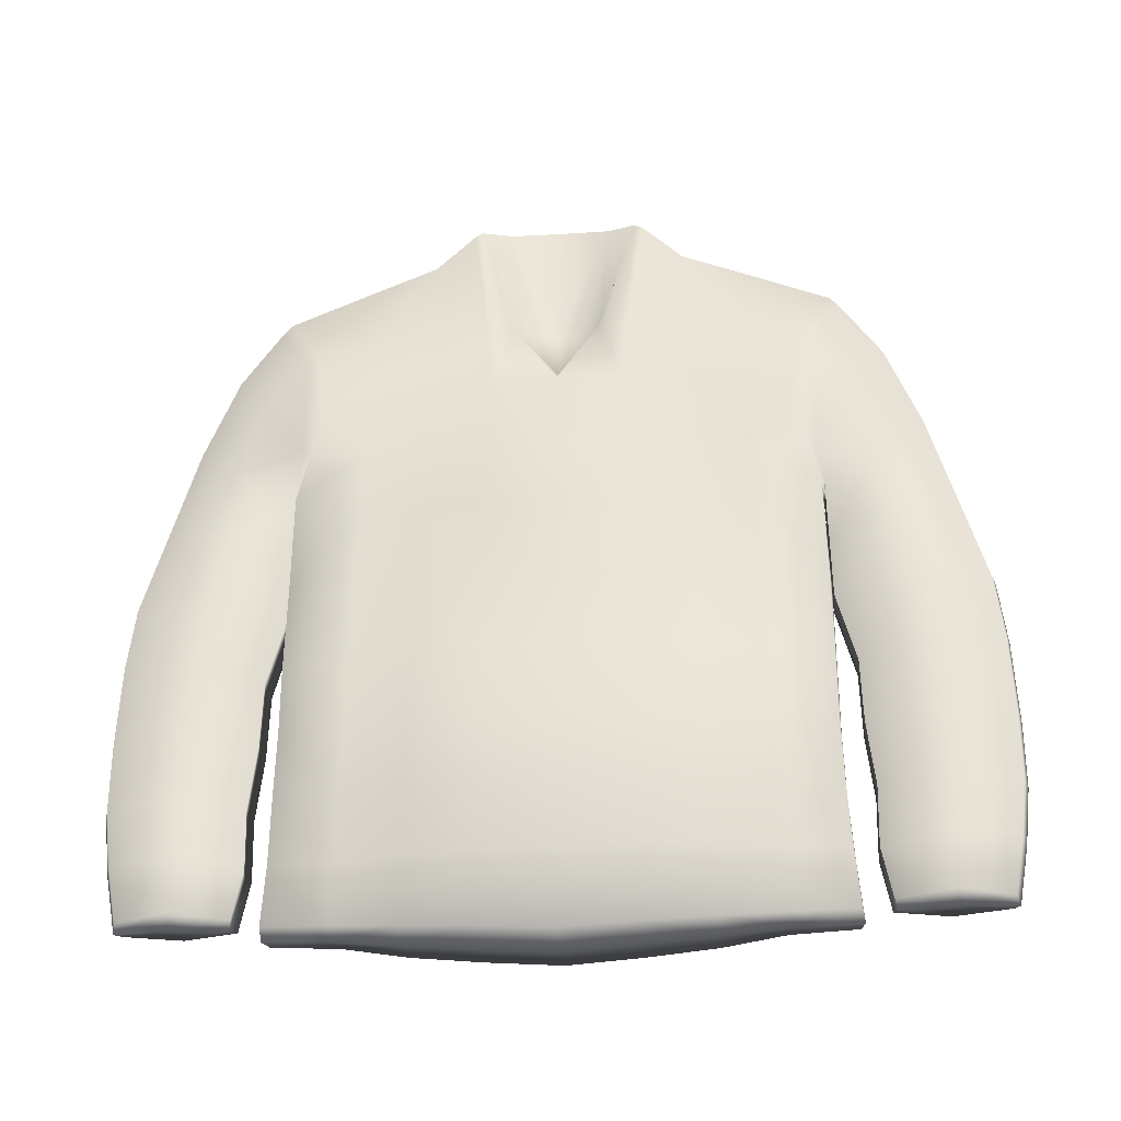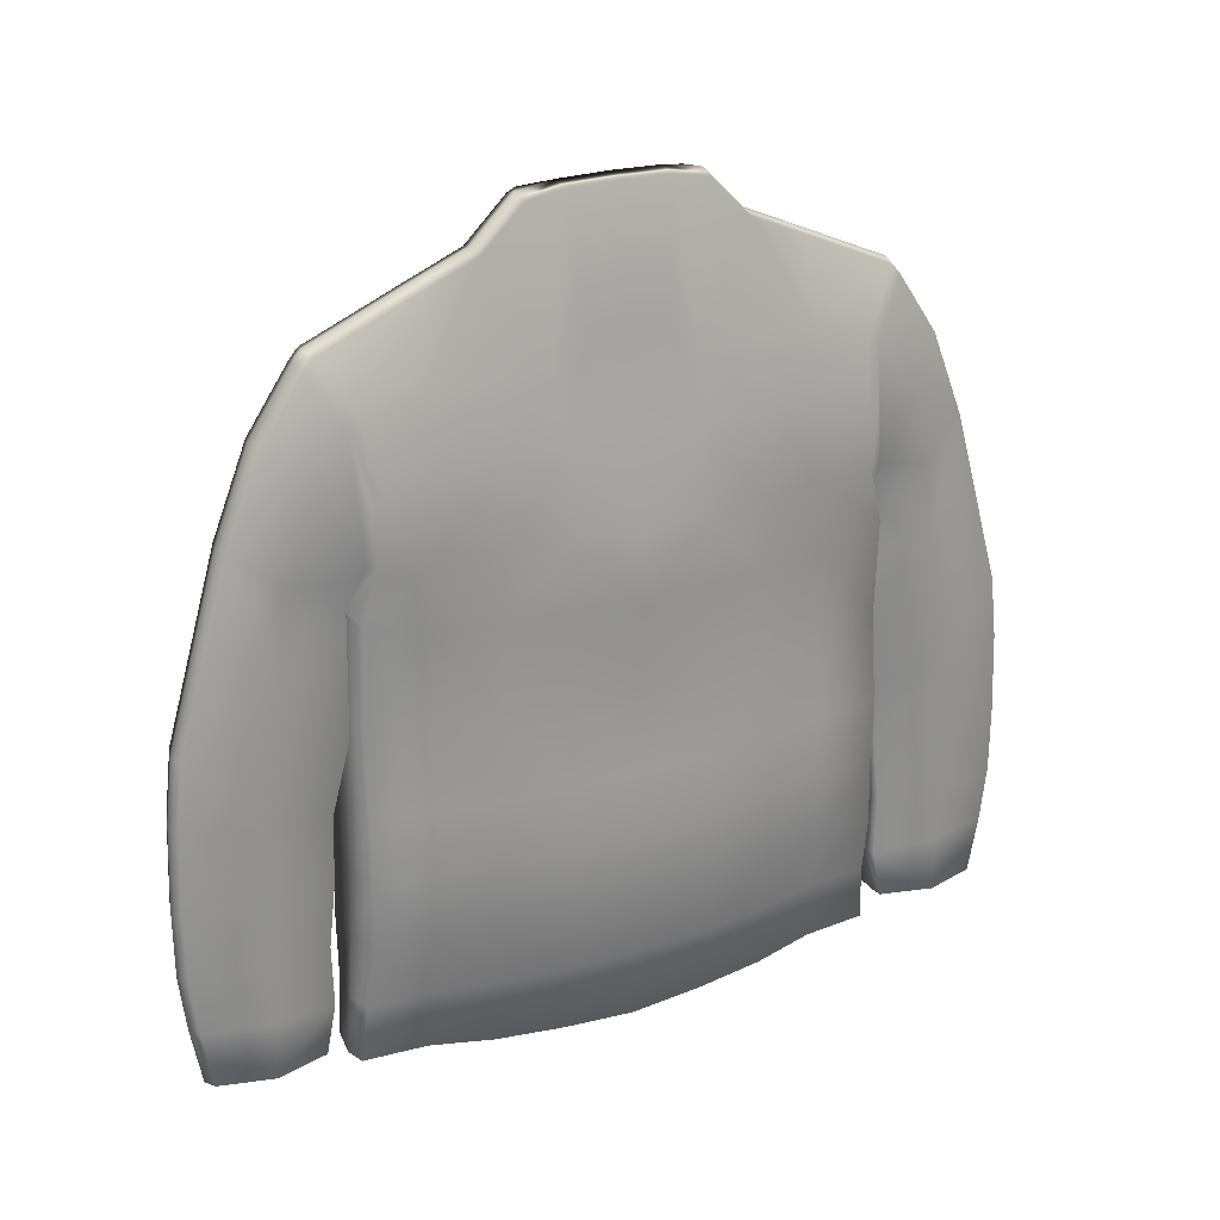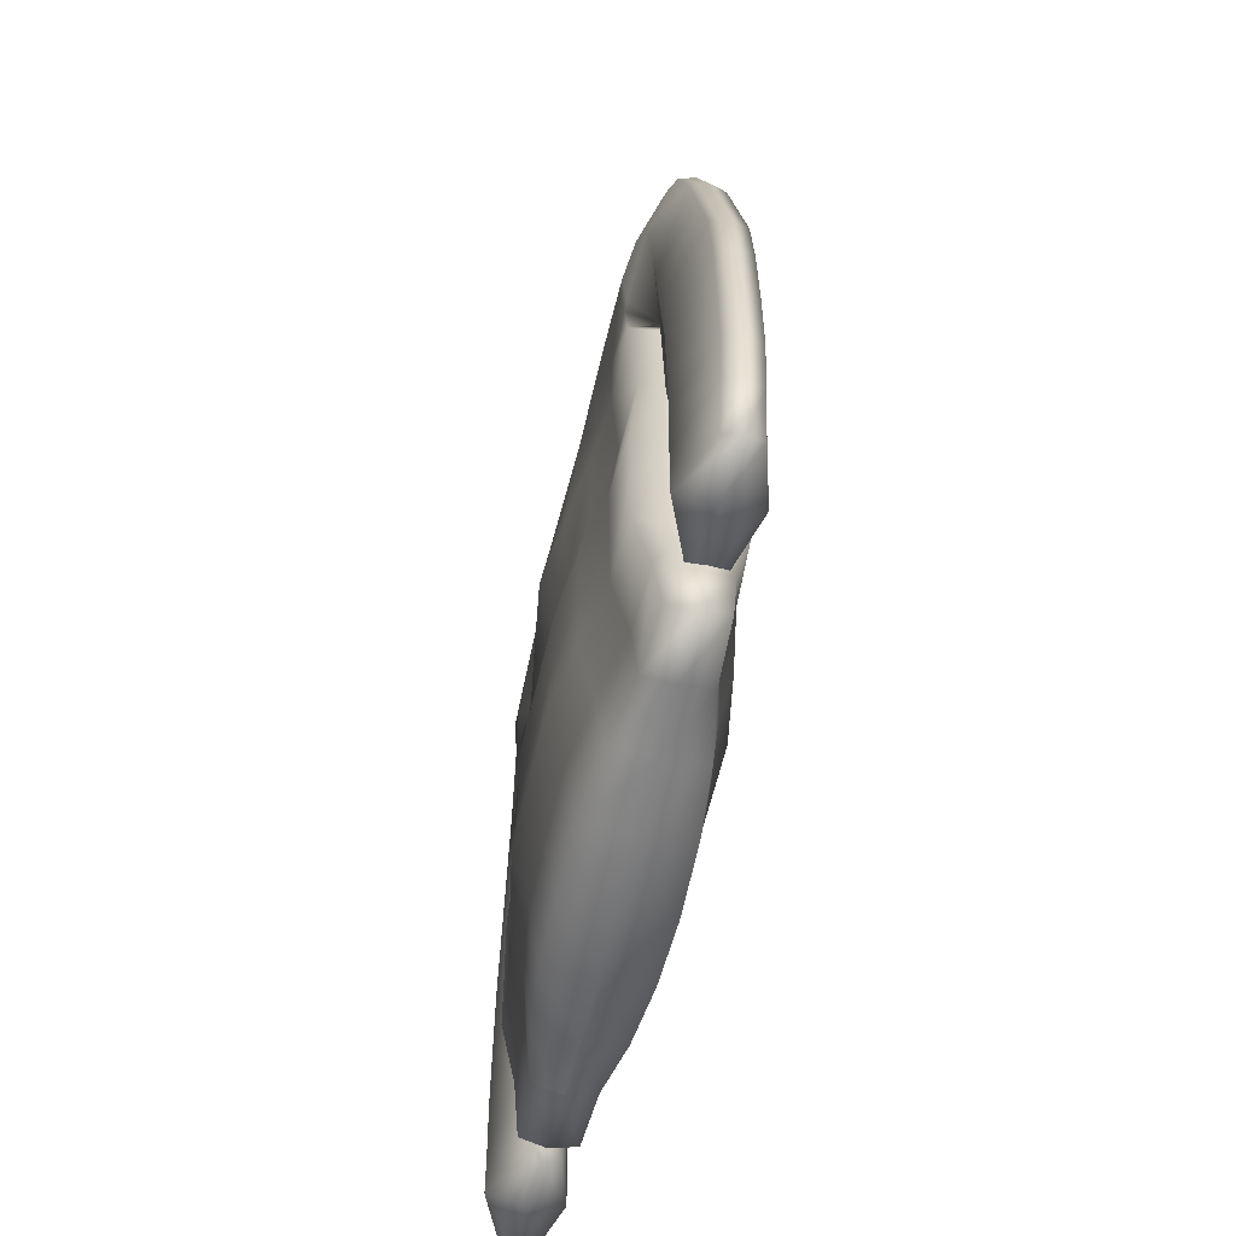
<metadata>
{"format":"obj","ext":"obj","renderer":"f3d","projection":"perspective","resolution":1024,"background":"white","views":[{"elev":-30.0,"azim":95.0,"up":"+Y"},{"elev":24.2,"azim":-118.2,"up":"+Y"},{"elev":-56.2,"azim":167.8,"up":"+Y"}]}
</metadata>
<code>
g default
v 1.564 -11.66 0
v 1.524 -11.52 -2.136
v 1.005 -11.2 -5.978
v 0.919 -11.14 -7.865
v 1.083 -9.47 -7.726
v 1.502 -5.755 -7.568
v 1.291 -1.231 -7.574
v 0.6464 -1.772 -7.688
v 0.6464 -7.591 -8.485
v 0.6464 -9.36 -8.435
v 0.6464 -10.81 -8.715
v 0.6464 -10.81 -11.84
v 0.6464 -9.131 -12.15
v 0.6464 -1.361 -12.06
v 0.6464 3.826 -10.58
v 0.6464 6.317 -9.594
v 0.6464 10.25 -3.77
v 0.6464 11.54 -2.344
v 1.292 7.333 -1.252
v 1.626 5.331 0
v 0.6464 9.586 -5.336
v 0.6464 -7.53 -12.35
v 1.822 -9.526 -2.12
v 1.855 -9.561 0
v 1.167 -9.49 -5.906
v 1.61 -5.755 -5.778
v 2.209 -5.755 -2.034
v 2.209 -5.755 0
v 1.39 -1.54 -5.77
v 1.887 -1.632 -2.055
v 1.887 -1.568 0
v 1.546 1.006 -5.644
v 1.997 0.9208 -1.989
v 2.258 0.924 0
v 1.53 3.036 -5.584
v 1.803 2.94 -1.946
v 1.292 -7.573 -10.39
v 1.292 -9.161 -10.29
v 1.292 -10.81 -10.28
v 1.292 7.19 -5.422
v 1.292 7.302 -2.058
v 1.292 -1.542 -9.873
v 1.292 4.758 -8.693
v 1.292 2.775 -9.182
v 1.53 3.122 -7.141
v 1.534 1.576 -7.502
v 0.6464 1.899 -7.623
v 1.611 5.343 -1.935
v 1.611 5.105 -5.537
v 1.53 3.248 -7.392
v 1.985 2.941 0
v 0.6464 8.382 -8.143
v 0.6464 8.081 -8.402
v 1.292 6.558 -7.517
v 1.292 6.677 -7.182
v 1.611 4.814 -6.921
v 1.611 4.749 -7.249
v 0.6464 11.41 -2.584
v 1.966 -5.755 -3.966
v 1.695 -1.586 -3.912
v 1.733 0.9633 -3.816
v 1.553 2.988 -3.765
v 1.611 5.321 -3.772
v 1.292 7.246 -3.74
v 1.561 -9.508 -4.062
v 1.339 -11.38 -4.154
v 1.637 -3.79 -5.774
v 1.517 -3.785 -7.571
v 1.994 -3.796 -3.939
v 2.231 -3.807 0
v 2.231 -3.801 -2.045
v 1.599 -7.623 -5.842
v 1.496 -7.612 -7.611
v 2.3 -7.646 -2.077
v 1.979 -7.634 -4.014
v 2.298 -7.658 0
v 1.292 -5.698 -10.31
v 0.6464 -5.64 -12.36
v 0.6464 -5.706 -8.278
v 0.6464 -3.223 -12.27
v 1.292 -3.519 -10.21
v 0.6464 -3.812 -8.229
v 1.292 0.6588 -9.521
v 0.6464 1.233 -11.32
v 0.6464 0.06352 -7.656
v 0.2638 -10.93 -10.4
v 0.1559 -10.93 -11.98
v 0.1559 -9.237 -12.3
v 0.1559 -9.469 -8.534
v 0.1559 -10.93 -8.817
v 0.1559 8.177 -8.501
v 0.1559 6.393 -9.707
v 0.1559 8.481 -8.239
v 0.1559 1.596 -7.59
v 0.1559 11.55 -2.614
v 0.1559 11.74 -1.476
v 0.2638 8.133 -1.267
v 0.1559 9.7 -5.399
v 0.4866 6.145 0
v 0.1559 10.37 -3.814
v 0.1565 -1.244 -7.663
v 0.1567 -3.828 -7.66
v 0.1562 -11.65 -2.161
v 0.1563 -11.79 0
v 0.1561 -11.52 -4.203
v 0.1559 -11.33 -6.048
v 0.1563 -9.58 -7.817
v 0.1559 -11.27 -7.958
v 0.1567 -7.7 -7.7
v 0.1567 -5.821 -7.657
v 0.1559 -7.617 -12.49
v 0.1559 -7.678 -8.584
v 0.1559 -5.772 -8.376
v 0.1559 -5.705 -12.51
v 0.1559 -3.855 -8.326
v 0.1559 -3.26 -12.41
v 0.1559 3.873 -10.7
v 0.1559 1.923 -7.712
v 0.1559 -1.376 -12.2
v 0.1559 -1.792 -7.779
v 0.1559 1.248 -11.45
v 0.1559 0.06571 -7.745
v -0.7659 -9.161 -10.29
v -0.7659 -10.81 -10.28
v -0.3356 -10.81 -11.84
v -0.3356 -9.131 -12.15
v -0.3356 -9.36 -8.435
v -0.3356 -10.81 -8.715
v -0.3356 8.081 -8.402
v -0.7659 6.558 -7.517
v -0.7659 4.758 -8.693
v -0.3356 6.317 -9.594
v -1.219 3.122 -7.141
v -1.219 3.248 -7.392
v -1.3 4.749 -7.249
v -1.3 4.814 -6.921
v -0.3356 8.382 -8.143
v -0.7659 6.677 -7.182
v -1.224 1.576 -7.502
v -1.219 3.036 -5.584
v -1.235 1.006 -5.644
v -1.492 2.94 -1.946
v -1.674 2.941 0
v -1.947 0.924 0
v -1.686 0.9208 -1.989
v -1.422 0.9633 -3.816
v -1.242 2.988 -3.765
v -0.7659 7.302 -2.058
v -0.3356 11.41 -2.584
v -0.3356 11.6 -1.459
v -0.7659 8.146 -1.252
v -0.7659 7.19 -5.422
v -0.3356 9.586 -5.336
v -1.3 5.105 -5.537
v -1.3 5.343 -1.935
v -1.315 5.331 0
v -1.3 5.321 -3.772
v -0.7659 7.246 -3.74
v -0.3356 10.25 -3.77
v -0.9799 -1.231 -7.574
v -1.08 -1.54 -5.77
v -1.326 -3.79 -5.774
v -1.206 -3.785 -7.571
v -1.683 -3.796 -3.939
v -1.385 -1.586 -3.912
v -1.92 -3.807 0
v -1.92 -3.801 -2.045
v -1.576 -1.632 -2.055
v -1.576 -1.568 0
v -1.213 -11.52 -2.136
v -1.511 -9.526 -2.12
v -1.545 -9.561 0
v -1.253 -11.66 0
v -1.25 -9.508 -4.062
v -1.029 -11.38 -4.154
v -0.694 -11.2 -5.978
v -0.8562 -9.49 -5.906
v -0.7722 -9.47 -7.726
v -0.6083 -11.14 -7.865
v -1.288 -7.623 -5.842
v -1.185 -7.612 -7.611
v -1.191 -5.755 -7.568
v -1.299 -5.755 -5.778
v -1.99 -7.646 -2.077
v -1.668 -7.634 -4.014
v -1.655 -5.755 -3.966
v -1.898 -5.755 -2.034
v -1.988 -7.658 0
v -1.898 -5.755 0
v -0.7659 -7.573 -10.39
v -0.3356 -7.53 -12.35
v -0.3356 -7.591 -8.485
v -0.7659 -5.698 -10.31
v -0.3356 -5.706 -8.278
v -0.3356 -5.64 -12.36
v -0.7659 -3.519 -10.21
v -0.3356 -3.812 -8.229
v -0.3356 -3.223 -12.27
v -0.7659 2.775 -9.182
v -0.3356 3.826 -10.58
v -0.3356 1.899 -7.623
v -0.3356 -1.361 -12.06
v -0.7659 -1.542 -9.873
v -0.3356 -1.772 -7.688
v -0.7659 0.6588 -9.521
v -0.3356 1.233 -11.32
v -0.3356 0.06352 -7.656
v 0.07415 11.79 0
v -0.1473 8.362 0
v -0.7672 8.274 0
v -0.4173 11.66 0
v 1.524 -11.52 2.136
v 1.005 -11.2 5.978
v 0.919 -11.14 7.865
v 1.083 -9.47 7.726
v 1.502 -5.755 7.568
v 1.291 -1.231 7.574
v 0.6464 -1.772 7.688
v 0.6464 -7.591 8.485
v 0.6464 -9.36 8.435
v 0.6464 -10.81 8.715
v 0.6464 -10.81 11.84
v 0.6464 -9.131 12.15
v 0.6464 -1.361 12.06
v 0.6464 3.826 10.58
v 0.6464 6.317 9.594
v 0.6464 10.25 3.77
v 0.6464 11.54 2.344
v 1.292 7.333 1.252
v 0.6464 9.586 5.336
v 0.6464 -7.53 12.35
v 1.822 -9.526 2.12
v 1.167 -9.49 5.906
v 1.61 -5.755 5.778
v 2.209 -5.755 2.034
v 1.39 -1.54 5.77
v 1.887 -1.632 2.055
v 1.546 1.006 5.644
v 1.997 0.9208 1.989
v 1.53 3.036 5.584
v 1.803 2.94 1.946
v 1.292 -7.573 10.39
v 1.292 -9.161 10.29
v 1.292 -10.81 10.28
v 1.292 7.19 5.422
v 1.292 7.302 2.058
v 1.292 -1.542 9.873
v 1.292 4.758 8.693
v 1.292 2.775 9.182
v 1.53 3.122 7.141
v 1.534 1.576 7.502
v 0.6464 1.899 7.623
v 1.611 5.343 1.935
v 1.611 5.105 5.537
v 1.53 3.248 7.392
v 0.6464 8.382 8.143
v 0.6464 8.081 8.402
v 1.292 6.558 7.517
v 1.292 6.677 7.182
v 1.611 4.814 6.921
v 1.611 4.749 7.249
v 0.6464 11.41 2.584
v 1.966 -5.755 3.966
v 1.695 -1.586 3.912
v 1.733 0.9633 3.816
v 1.553 2.988 3.765
v 1.611 5.321 3.772
v 1.292 7.246 3.74
v 1.561 -9.508 4.062
v 1.339 -11.38 4.154
v 1.637 -3.79 5.774
v 1.517 -3.785 7.571
v 1.994 -3.796 3.939
v 2.231 -3.801 2.045
v 1.599 -7.623 5.842
v 1.496 -7.612 7.611
v 2.3 -7.646 2.077
v 1.979 -7.634 4.014
v 1.292 -5.698 10.31
v 0.6464 -5.64 12.36
v 0.6464 -5.706 8.278
v 0.6464 -3.223 12.27
v 1.292 -3.519 10.21
v 0.6464 -3.812 8.229
v 1.292 0.6588 9.521
v 0.6464 1.233 11.32
v 0.6464 0.06352 7.656
v 0.2638 -10.93 10.4
v 0.1559 -10.93 11.98
v 0.1559 -9.237 12.3
v 0.1559 -9.469 8.534
v 0.1559 -10.93 8.817
v 0.1559 8.177 8.501
v 0.1559 6.393 9.707
v 0.1559 8.481 8.239
v 0.1559 1.596 7.59
v 0.1559 11.55 2.614
v 0.1559 11.74 1.476
v 0.2638 8.133 1.267
v 0.1559 9.7 5.399
v 0.1559 10.37 3.814
v 0.1565 -1.244 7.663
v 0.1567 -3.828 7.66
v 0.1562 -11.65 2.161
v 0.1561 -11.52 4.203
v 0.1559 -11.33 6.048
v 0.1563 -9.58 7.817
v 0.1559 -11.27 7.958
v 0.1567 -7.7 7.7
v 0.1567 -5.821 7.657
v 0.1559 -7.617 12.49
v 0.1559 -7.678 8.584
v 0.1559 -5.772 8.376
v 0.1559 -5.705 12.51
v 0.1559 -3.855 8.326
v 0.1559 -3.26 12.41
v 0.1559 3.873 10.7
v 0.1559 1.923 7.712
v 0.1559 -1.376 12.2
v 0.1559 -1.792 7.779
v 0.1559 1.248 11.45
v 0.1559 0.06571 7.745
v -0.7659 -9.161 10.29
v -0.7659 -10.81 10.28
v -0.3356 -10.81 11.84
v -0.3356 -9.131 12.15
v -0.3356 -9.36 8.435
v -0.3356 -10.81 8.715
v -0.3356 8.081 8.402
v -0.7659 6.558 7.517
v -0.7659 4.758 8.693
v -0.3356 6.317 9.594
v -1.219 3.122 7.141
v -1.219 3.248 7.392
v -1.3 4.749 7.249
v -1.3 4.814 6.921
v -0.3356 8.382 8.143
v -0.7659 6.677 7.182
v -1.224 1.576 7.502
v -1.219 3.036 5.584
v -1.235 1.006 5.644
v -1.492 2.94 1.946
v -1.686 0.9208 1.989
v -1.422 0.9633 3.816
v -1.242 2.988 3.765
v -0.7659 7.302 2.058
v -0.3356 11.41 2.584
v -0.3356 11.6 1.459
v -0.7659 8.146 1.252
v -0.7659 7.19 5.422
v -0.3356 9.586 5.336
v -1.3 5.105 5.537
v -1.3 5.343 1.935
v -1.3 5.321 3.772
v -0.7659 7.246 3.74
v -0.3356 10.25 3.77
v -0.9799 -1.231 7.574
v -1.08 -1.54 5.77
v -1.326 -3.79 5.774
v -1.206 -3.785 7.571
v -1.683 -3.796 3.939
v -1.385 -1.586 3.912
v -1.92 -3.801 2.045
v -1.576 -1.632 2.055
v -1.213 -11.52 2.136
v -1.511 -9.526 2.12
v -1.25 -9.508 4.062
v -1.029 -11.38 4.154
v -0.694 -11.2 5.978
v -0.8562 -9.49 5.906
v -0.7722 -9.47 7.726
v -0.6083 -11.14 7.865
v -1.288 -7.623 5.842
v -1.185 -7.612 7.611
v -1.191 -5.755 7.568
v -1.299 -5.755 5.778
v -1.99 -7.646 2.077
v -1.668 -7.634 4.014
v -1.655 -5.755 3.966
v -1.898 -5.755 2.034
v -0.7659 -7.573 10.39
v -0.3356 -7.53 12.35
v -0.3356 -7.591 8.485
v -0.7659 -5.698 10.31
v -0.3356 -5.706 8.278
v -0.3356 -5.64 12.36
v -0.7659 -3.519 10.21
v -0.3356 -3.812 8.229
v -0.3356 -3.223 12.27
v -0.7659 2.775 9.182
v -0.3356 3.826 10.58
v -0.3356 1.899 7.623
v -0.3356 -1.361 12.06
v -0.7659 -1.542 9.873
v -0.3356 -1.772 7.688
v -0.7659 0.6588 9.521
v -0.3356 1.233 11.32
v -0.3356 0.06352 7.656
g model_jacket_01
f 123 126 125 124
f 124 128 127 123
f 129 132 131 130
f 133 136 135 134
f 130 131 134 135
f 129 130 138 137
f 130 135 136 138
f 139 141 140 133
f 142 145 144 143
f 147 140 141 146
f 148 151 150 149
f 152 153 137 138
f 154 152 138 136
f 155 156 151 148
f 158 152 154 157
f 143 156 155 142
f 157 154 140 147
f 140 154 136 133
f 159 158 148 149
f 159 153 152 158
f 157 155 148 158
f 147 142 155 157
f 146 145 142 147
f 160 161 141 139
f 162 161 160 163
f 164 165 161 162
f 166 169 168 167
f 141 161 165 146
f 145 168 169 144
f 168 145 146 165
f 167 168 165 164
f 170 173 172 171
f 174 177 176 175
f 178 179 176 177
f 175 170 171 174
f 180 183 182 181
f 184 187 186 185
f 188 189 187 184
f 185 186 183 180
f 187 189 166 167
f 164 186 187 167
f 162 183 186 164
f 163 182 183 162
f 184 171 172 188
f 185 174 171 184
f 180 177 174 185
f 181 178 177 180
f 190 191 126 123
f 123 127 192 190
f 193 190 192 194
f 191 190 193 195
f 196 193 194 197
f 198 195 193 196
f 131 132 200 199
f 134 131 199 201
f 201 139 133 134
f 196 203 202 198
f 197 204 203 196
f 205 199 200 206
f 207 201 199 205
f 205 203 204 207
f 206 202 203 205
f 38 39 12 13
f 39 38 10 11
f 53 54 43 16
f 45 50 57 56
f 54 57 50 43
f 53 52 55 54
f 54 55 56 57
f 46 45 35 32
f 36 51 34 33
f 62 61 32 35
f 40 55 52 21
f 49 56 55 40
f 64 63 49 40
f 51 36 48 20
f 63 62 35 49
f 35 45 56 49
f 17 58 41 64
f 17 64 40 21
f 63 64 41 48
f 62 63 48 36
f 61 62 36 33
f 7 46 32 29
f 67 68 7 29
f 69 67 29 60
f 70 71 30 31
f 32 61 60 29
f 33 34 31 30
f 30 60 61 33
f 71 69 60 30
f 2 23 24 1
f 65 66 3 25
f 5 25 3 4
f 66 65 23 2
f 72 73 6 26
f 74 75 59 27
f 76 74 27 28
f 75 72 26 59
f 27 71 70 28
f 69 71 27 59
f 67 69 59 26
f 68 67 26 6
f 74 76 24 23
f 75 74 23 65
f 72 75 65 25
f 73 72 25 5
f 37 38 13 22
f 38 37 9 10
f 77 79 9 37
f 22 78 77 37
f 81 82 79 77
f 80 81 77 78
f 43 44 15 16
f 50 47 44 43
f 47 50 45 46
f 81 80 14 42
f 82 81 42 8
f 83 84 15 44
f 85 83 44 47
f 83 85 8 42
f 84 83 42 14
f 39 86 87 12
f 12 87 88 13
f 10 89 90 11
f 11 90 86 39
f 16 92 91 53
f 53 91 93 52
f 52 93 98 21
f 17 100 95 58
f 21 98 100 17
f 7 101 94 46
f 68 102 101 7
f 1 104 103 2
f 66 105 106 3
f 3 106 108 4
f 4 108 107 5
f 2 103 105 66
f 73 109 110 6
f 6 110 102 68
f 5 107 109 73
f 13 88 111 22
f 9 112 89 10
f 79 113 112 9
f 22 111 114 78
f 82 115 113 79
f 78 114 116 80
f 15 117 92 16
f 46 94 118 47
f 80 116 119 14
f 8 120 115 82
f 84 121 117 15
f 47 118 122 85
f 85 122 120 8
f 14 119 121 84
f 86 124 125 87
f 87 125 126 88
f 89 127 128 90
f 90 128 124 86
f 92 132 129 91
f 91 129 137 93
f 93 137 153 98
f 100 159 149 95
f 98 153 159 100
f 101 160 139 94
f 102 163 160 101
f 104 173 170 103
f 105 175 176 106
f 106 176 179 108
f 108 179 178 107
f 103 170 175 105
f 109 181 182 110
f 110 182 163 102
f 107 178 181 109
f 88 126 191 111
f 112 192 127 89
f 113 194 192 112
f 111 191 195 114
f 115 197 194 113
f 114 195 198 116
f 117 200 132 92
f 94 139 201 118
f 116 198 202 119
f 120 204 197 115
f 121 206 200 117
f 118 201 207 122
f 122 207 204 120
f 119 202 206 121
f 151 210 211 150
f 156 210 151
f 41 58 18 19
f 48 41 19 20
f 18 58 95 96
f 97 18 96
f 19 97 99 20
f 96 95 149 150
f 96 208 209 97
f 150 211 208 96
f 97 209 99
f 18 97 19
f 323 324 325 326
f 324 323 327 328
f 329 330 331 332
f 333 334 335 336
f 330 335 334 331
f 329 337 338 330
f 330 338 336 335
f 339 333 340 341
f 342 143 144 343
f 345 344 341 340
f 346 347 348 349
f 350 338 337 351
f 352 336 338 350
f 353 346 349 156
f 355 354 352 350
f 143 342 353 156
f 354 345 340 352
f 340 333 336 352
f 356 347 346 355
f 356 355 350 351
f 354 355 346 353
f 345 354 353 342
f 344 345 342 343
f 357 339 341 358
f 359 360 357 358
f 361 359 358 362
f 166 363 364 169
f 341 344 362 358
f 343 144 169 364
f 364 362 344 343
f 363 361 362 364
f 365 366 172 173
f 367 368 369 370
f 371 370 369 372
f 368 367 366 365
f 373 374 375 376
f 377 378 379 380
f 188 377 380 189
f 378 373 376 379
f 380 363 166 189
f 361 363 380 379
f 359 361 379 376
f 360 359 376 375
f 377 188 172 366
f 378 377 366 367
f 373 378 367 370
f 374 373 370 371
f 381 323 326 382
f 323 381 383 327
f 384 385 383 381
f 382 386 384 381
f 387 388 385 384
f 389 387 384 386
f 331 390 391 332
f 334 392 390 331
f 392 334 333 339
f 387 389 393 394
f 388 387 394 395
f 396 397 391 390
f 398 396 390 392
f 396 398 395 394
f 397 396 394 393
f 243 223 222 244
f 244 221 220 243
f 257 226 248 258
f 250 260 261 255
f 258 248 255 261
f 257 258 259 256
f 258 261 260 259
f 251 238 240 250
f 241 239 34 51
f 266 240 238 265
f 245 230 256 259
f 254 245 259 260
f 268 245 254 267
f 51 20 253 241
f 267 254 240 266
f 240 254 260 250
f 227 268 246 262
f 227 230 245 268
f 267 253 246 268
f 266 241 253 267
f 265 239 241 266
f 217 236 238 251
f 271 236 217 272
f 273 264 236 271
f 70 31 237 274
f 238 236 264 265
f 239 237 31 34
f 237 239 265 264
f 274 237 264 273
f 212 1 24 232
f 269 233 213 270
f 215 214 213 233
f 270 212 232 269
f 275 234 216 276
f 277 235 263 278
f 76 28 235 277
f 278 263 234 275
f 235 28 70 274
f 273 263 235 274
f 271 234 263 273
f 272 216 234 271
f 277 232 24 76
f 278 269 232 277
f 275 233 269 278
f 276 215 233 275
f 242 231 223 243
f 243 220 219 242
f 279 242 219 281
f 231 242 279 280
f 283 279 281 284
f 282 280 279 283
f 248 226 225 249
f 255 248 249 252
f 252 251 250 255
f 283 247 224 282
f 284 218 247 283
f 285 249 225 286
f 287 252 249 285
f 285 247 218 287
f 286 224 247 285
f 244 222 289 288
f 222 223 290 289
f 220 221 292 291
f 221 244 288 292
f 226 257 293 294
f 257 256 295 293
f 256 230 300 295
f 227 262 297 301
f 230 227 301 300
f 217 251 296 302
f 272 217 302 303
f 1 212 304 104
f 270 213 306 305
f 213 214 308 306
f 214 215 307 308
f 212 270 305 304
f 276 216 310 309
f 216 272 303 310
f 215 276 309 307
f 223 231 311 290
f 219 220 291 312
f 281 219 312 313
f 231 280 314 311
f 284 281 313 315
f 280 282 316 314
f 225 226 294 317
f 251 252 318 296
f 282 224 319 316
f 218 284 315 320
f 286 225 317 321
f 252 287 322 318
f 287 218 320 322
f 224 286 321 319
f 288 289 325 324
f 289 290 326 325
f 291 292 328 327
f 292 288 324 328
f 294 293 329 332
f 293 295 337 329
f 295 300 351 337
f 301 297 347 356
f 300 301 356 351
f 302 296 339 357
f 303 302 357 360
f 104 304 365 173
f 305 306 369 368
f 306 308 372 369
f 308 307 371 372
f 304 305 368 365
f 309 310 375 374
f 310 303 360 375
f 307 309 374 371
f 290 311 382 326
f 312 291 327 383
f 313 312 383 385
f 311 314 386 382
f 315 313 385 388
f 314 316 389 386
f 317 294 332 391
f 296 318 392 339
f 316 319 393 389
f 320 315 388 395
f 321 317 391 397
f 318 322 398 392
f 322 320 395 398
f 319 321 397 393
f 349 348 211 210
f 156 349 210
f 246 229 228 262
f 253 20 229 246
f 228 298 297 262
f 299 298 228
f 229 20 99 299
f 298 348 347 297
f 298 299 209 208
f 348 298 208 211
f 299 99 209
f 228 229 299

</code>
